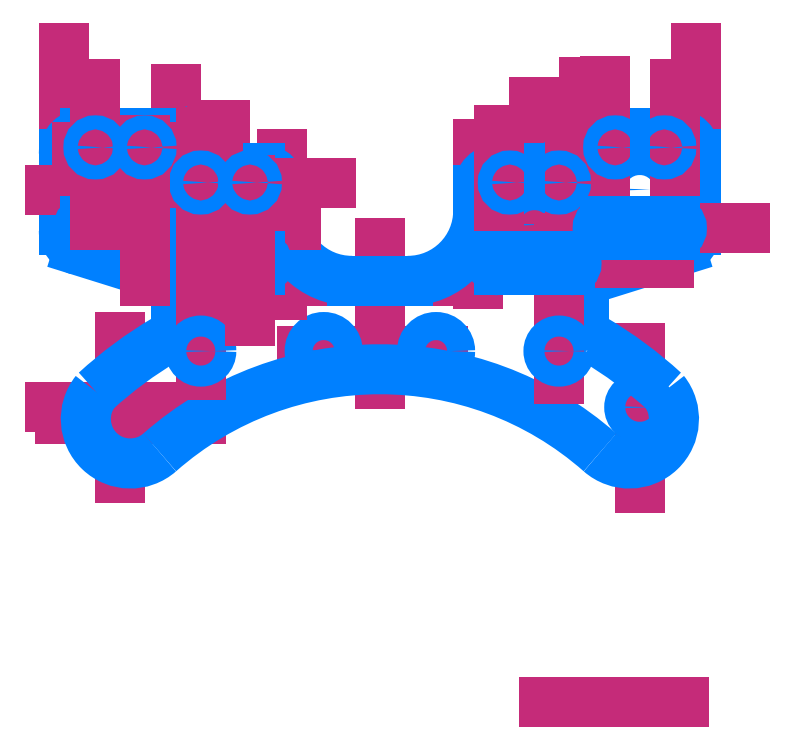
<metadata>
{"format":"dxf","ext":"dxf","renderer":"ezdxf+matplotlib","layout":"modelspace","background":"white","min_lineweight":24,"dpi":150}
</metadata>
<code>
0
SECTION
2
ENTITIES
0
CIRCLE
8
0
10
4.024
20
12.04
30
0
40
1.5
0
XLINE
8
0
10
4.024
20
12.04
30
0
11
1
21
0
31
0
0
XLINE
8
0
10
4.024
20
12.04
30
0
11
6.123e-17
21
1
31
0
0
XLINE
8
0
10
78.02
20
10.54
30
0
11
6.123e-17
21
1
31
0
0
CIRCLE
8
0
10
78.02
20
12.04
30
0
40
1.5
0
XLINE
8
0
10
39.96
20
20.04
30
0
11
1
21
0
31
0
0
XLINE
8
0
10
41.02
20
25.43
30
0
11
6.123e-17
21
1
31
0
0
CIRCLE
8
0
10
33.02
20
20.04
30
0
40
2
0
CIRCLE
8
0
10
49.02
20
20.04
30
0
40
2
0
XLINE
8
0
10
63.02
20
45.52
30
0
11
6.123e-17
21
1
31
0
0
CIRCLE
8
0
10
63.02
20
38.04
30
0
40
1.5
0
XLINE
8
0
10
19.02
20
42.21
30
0
11
6.123e-17
21
1
31
0
0
CIRCLE
8
0
10
19.02
20
38.04
30
0
40
1.5
0
CIRCLE
8
0
10
78.02
20
43.04
30
0
40
1.5
0
CIRCLE
8
0
10
4.024
20
43.04
30
0
40
1.5
0
XLINE
8
0
10
-3.976
20
53.23
30
0
11
6.123e-17
21
1
31
0
0
XLINE
8
0
10
86.02
20
53.23
30
0
11
6.123e-17
21
1
31
0
0
XLINE
8
0
10
12.02
20
47.35
30
0
11
6.123e-17
21
1
31
0
0
LINE
8
0
10
-0.9765
20
51.04
30
0
11
10.58
21
51.04
31
0
0
XLINE
8
0
10
70.02
20
48.33
30
0
11
6.123e-17
21
1
31
0
0
LINE
8
0
10
71.47
20
51.04
30
0
11
83.02
21
51.04
31
0
0
LINE
8
0
10
86.02
20
48.04
30
0
11
86.02
21
37.25
31
0
0
LINE
8
0
10
-3.976
20
48.04
30
0
11
-3.976
21
37.25
31
0
0
XLINE
8
0
10
38.47
20
30.04
30
0
11
1
21
0
31
0
0
XLINE
8
0
10
27.02
20
38.04
30
0
11
6.123e-17
21
1
31
0
0
XLINE
8
0
10
55.02
20
39.54
30
0
11
6.123e-17
21
1
31
0
0
LINE
8
0
10
27.02
20
43.04
30
0
11
27.02
21
40.04
31
0
0
LINE
8
0
10
55.02
20
43.04
30
0
11
55.02
21
40.04
31
0
0
LINE
8
0
10
12.92
20
49.92
30
0
11
15.12
21
47.17
31
0
0
LINE
8
0
10
17.47
20
46.04
30
0
11
24.02
21
46.04
31
0
0
LINE
8
0
10
58.02
20
46.04
30
0
11
64.58
21
46.04
31
0
0
LINE
8
0
10
66.92
20
47.17
30
0
11
69.12
21
49.92
31
0
0
LINE
8
0
10
37.02
20
30.04
30
0
11
45.02
21
30.04
31
0
0
XLINE
8
0
10
74.36
20
-29.96
30
0
11
1
21
0
31
0
0
LINE
8
0
10
-1.871
20
34.38
30
0
11
9.918
21
30.7
31
0
0
LINE
8
0
10
12.02
20
27.84
30
0
11
12.02
21
24.31
31
0
0
LINE
8
0
10
83.92
20
34.38
30
0
11
72.13
21
30.7
31
0
0
LINE
8
0
10
70.02
20
27.84
30
0
11
70.02
21
24.31
31
0
0
XLINE
8
0
10
5.493
20
10.37
30
0
11
1
21
0
31
0
0
ARC
8
0
10
5.493
20
10.37
30
0
40
6.337
50
141.4
51
311.4
0
ARC
8
0
10
41.02
20
-29.96
30
0
40
47.41
50
48.62
51
131.4
0
ARC
8
0
10
41.02
20
-29.96
30
0
40
60
50
47.57
51
59.47
0
ARC
8
0
10
76.55
20
10.37
30
0
40
6.337
50
228.6
51
38.58
0
ARC
8
0
10
41.02
20
-29.96
30
0
40
60
50
120.5
51
132.4
0
ARC
8
0
10
45.02
20
40.04
30
0
40
10
50
270
51
0
0
ARC
8
0
10
37.02
20
40.04
30
0
40
10
50
180
51
270
0
ARC
8
0
10
58.02
20
43.04
30
0
40
3
50
90
51
180
0
ARC
8
0
10
24.02
20
43.04
30
0
40
3
50
0
51
90
0
ARC
8
0
10
-0.9765
20
48.04
30
0
40
3
50
90
51
180
0
ARC
8
0
10
-0.9765
20
37.25
30
0
40
3
50
180
51
252.6
0
ARC
8
0
10
9.024
20
27.84
30
0
40
3
50
0
51
72.65
0
ARC
8
0
10
9.024
20
24.31
30
0
40
3
50
300.5
51
0
0
ARC
8
0
10
73.02
20
24.31
30
0
40
3
50
180
51
239.5
0
ARC
8
0
10
73.02
20
27.84
30
0
40
3
50
107.4
51
180
0
ARC
8
0
10
83.02
20
37.25
30
0
40
3
50
287.4
51
0
0
ARC
8
0
10
83.02
20
48.04
30
0
40
3
50
0
51
90
0
ARC
8
0
10
71.47
20
48.04
30
0
40
3
50
90
51
141.3
0
ARC
8
0
10
64.58
20
49.04
30
0
40
3
50
270
51
321.3
0
ARC
8
0
10
17.47
20
49.04
30
0
40
3
50
218.7
51
270
0
ARC
8
0
10
10.58
20
48.04
30
0
40
3
50
38.66
51
90
0
XLINE
8
0
10
15.52
20
26.67
30
0
11
6.123e-17
21
1
31
0
0
XLINE
8
0
10
66.52
20
26.07
30
0
11
6.123e-17
21
1
31
0
0
CIRCLE
8
0
10
15.52
20
20.04
30
0
40
1.5
0
CIRCLE
8
0
10
66.52
20
20.04
30
0
40
1.5
0
XLINE
8
0
10
4.024
20
43.04
30
0
11
1
21
0
31
0
0
XLINE
8
0
10
19.02
20
38.04
30
0
11
1
21
0
31
0
0
XLINE
8
0
10
83.02
20
37.54
30
0
11
1
21
0
31
0
0
XLINE
8
0
10
72.13
20
32.54
30
0
11
1
21
0
31
0
0
XLINE
8
0
10
68.02
20
41.54
30
0
11
6.123e-17
21
1
31
0
0
XLINE
8
0
10
58.02
20
41.54
30
0
11
6.123e-17
21
1
31
0
0
XLINE
8
0
10
73.02
20
48.54
30
0
11
6.123e-17
21
1
31
0
0
XLINE
8
0
10
83.02
20
48.04
30
0
11
6.123e-17
21
1
31
0
0
LINE
8
0
10
58.02
20
33.54
30
0
11
68.02
21
33.54
31
0
0
LINE
8
0
10
58.02
20
31.54
30
0
11
68.02
21
31.54
31
0
0
LINE
8
0
10
73.02
20
36.54
30
0
11
83.02
21
36.54
31
0
0
LINE
8
0
10
73.02
20
38.54
30
0
11
83.02
21
38.54
31
0
0
ARC
8
0
10
58.02
20
32.54
30
0
40
1
50
90
51
270
0
ARC
8
0
10
68.02
20
32.54
30
0
40
1
50
270
51
90
0
ARC
8
0
10
73.02
20
37.54
30
0
40
1
50
90
51
270
0
ARC
8
0
10
83.02
20
37.54
30
0
40
1
50
270
51
90
0
LINE
8
0
10
24.02
20
33.54
30
0
11
14.02
21
33.54
31
0
0
LINE
8
0
10
24.02
20
31.54
30
0
11
14.02
21
31.54
31
0
0
ARC
8
0
10
24.02
20
32.54
30
0
40
1
50
270
51
90
0
ARC
8
0
10
14.02
20
32.54
30
0
40
1
50
90
51
270
0
LINE
8
0
10
9.024
20
36.54
30
0
11
-0.9765
21
36.54
31
0
0
LINE
8
0
10
9.024
20
38.54
30
0
11
-0.9765
21
38.54
31
0
0
ARC
8
0
10
9.024
20
37.54
30
0
40
1
50
270
51
90
0
ARC
8
0
10
-0.9765
20
37.54
30
0
40
1
50
90
51
270
0
XLINE
8
0
10
7.941
20
49.04
30
0
11
1
21
0
31
0
0
XLINE
8
0
10
24.02
20
44.04
30
0
11
1
21
0
31
0
0
XLINE
8
0
10
0.5235
20
48.04
30
0
11
6.123e-17
21
1
31
0
0
CIRCLE
8
0
10
0.5235
20
49.04
30
0
40
1
0
XLINE
8
0
10
15.52
20
41.2
30
0
11
6.123e-17
21
1
31
0
0
CIRCLE
8
0
10
15.52
20
44.04
30
0
40
1
0
CIRCLE
8
0
10
81.52
20
49.04
30
0
40
1
0
CIRCLE
8
0
10
66.52
20
44.04
30
0
40
1
0
XLINE
8
0
10
7.524
20
40.04
30
0
11
6.123e-17
21
1
31
0
0
XLINE
8
0
10
22.52
20
34.38
30
0
11
6.123e-17
21
1
31
0
0
CIRCLE
8
0
10
7.524
20
49.04
30
0
40
1
0
CIRCLE
8
0
10
22.52
20
44.04
30
0
40
1
0
CIRCLE
8
0
10
74.52
20
49.04
30
0
40
1
0
CIRCLE
8
0
10
59.52
20
44.04
30
0
40
1
0
ENDSEC
0
EOF

</code>
